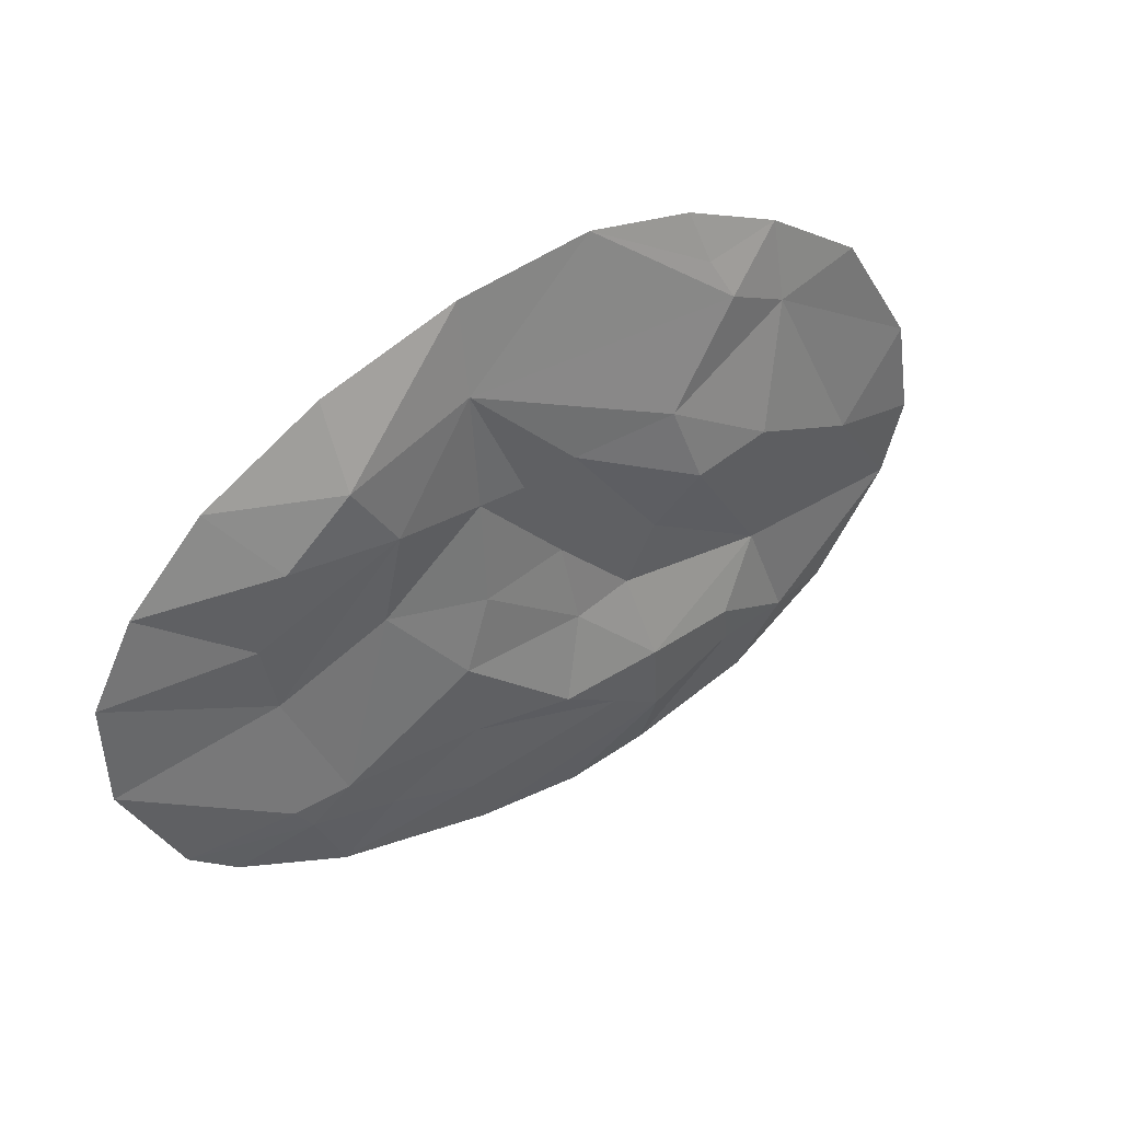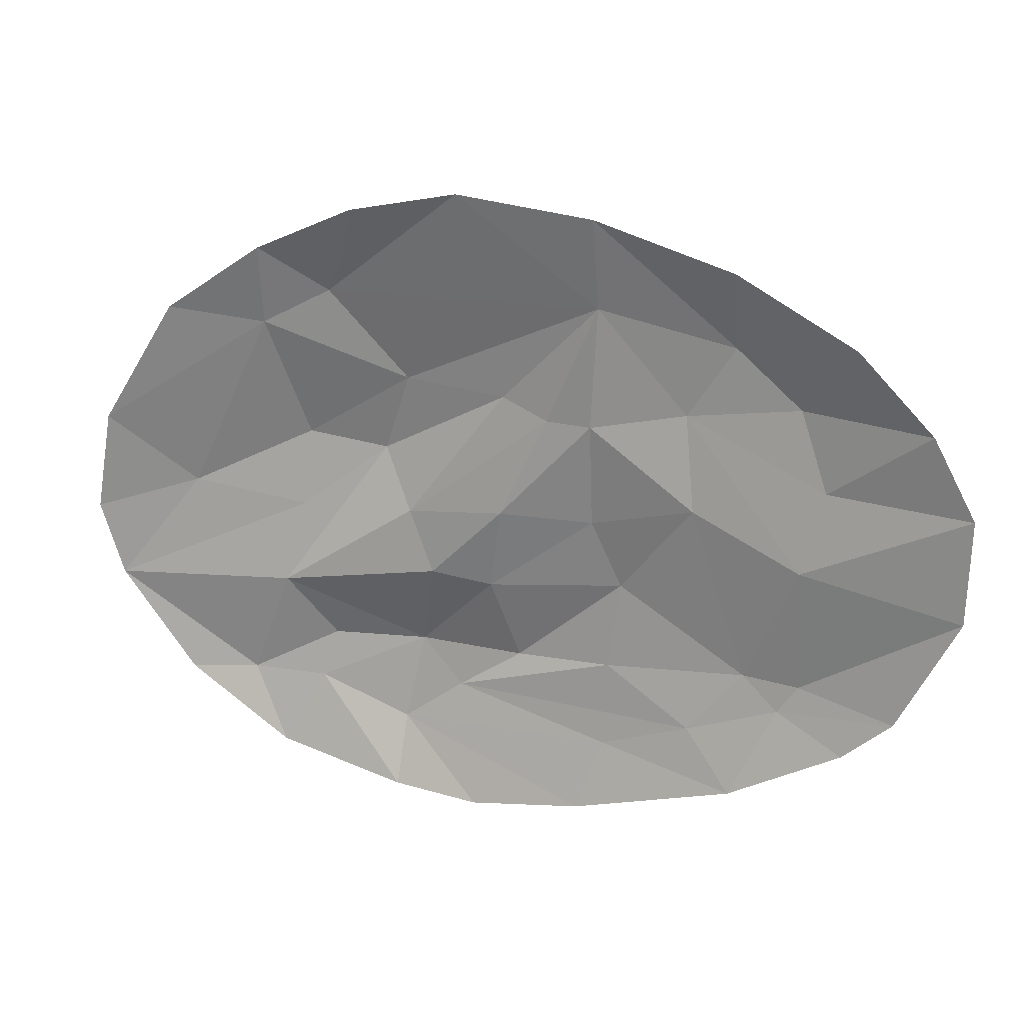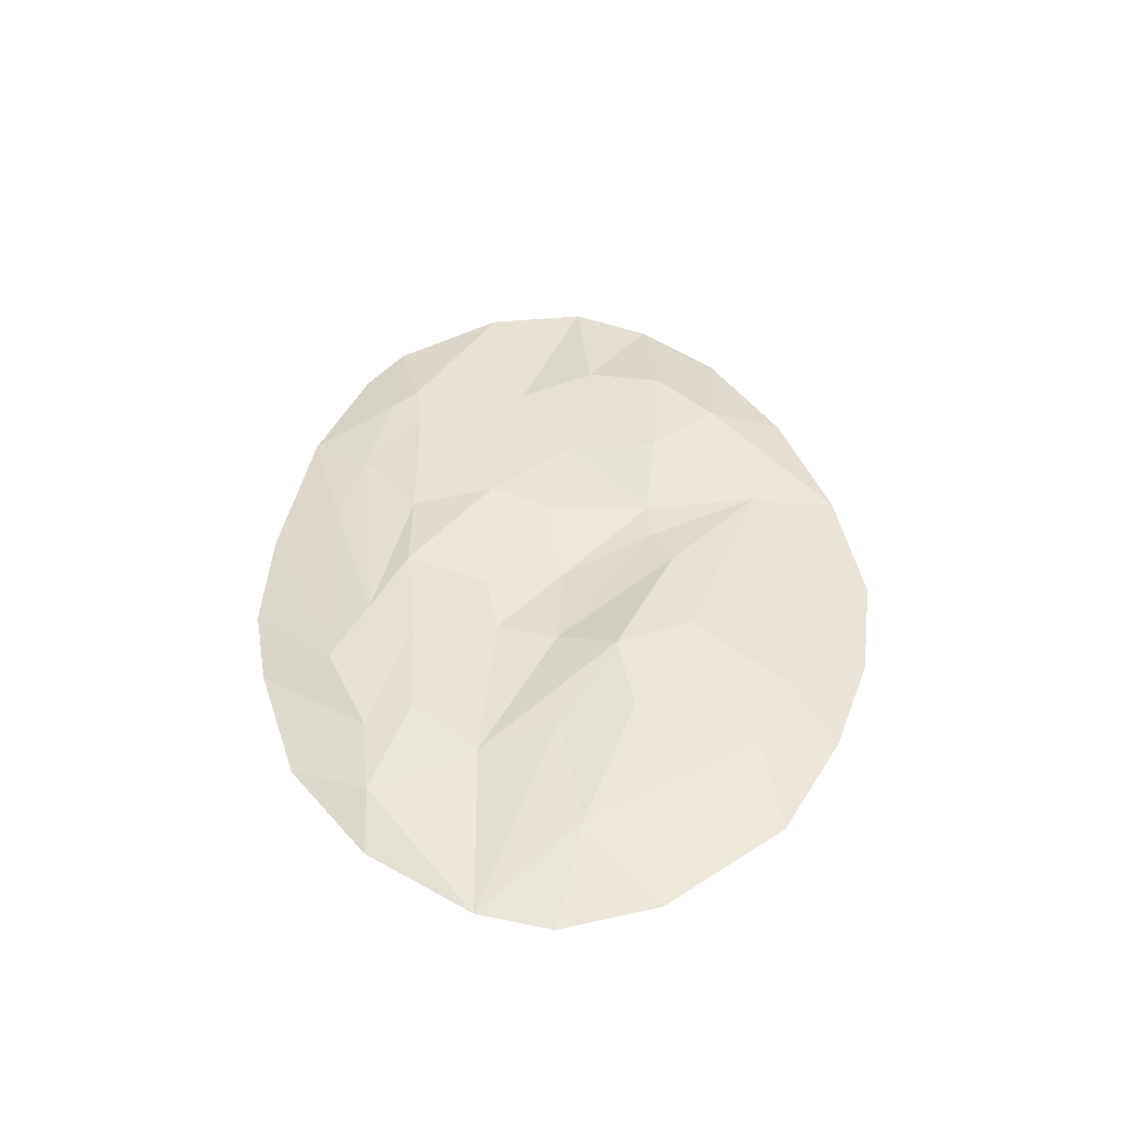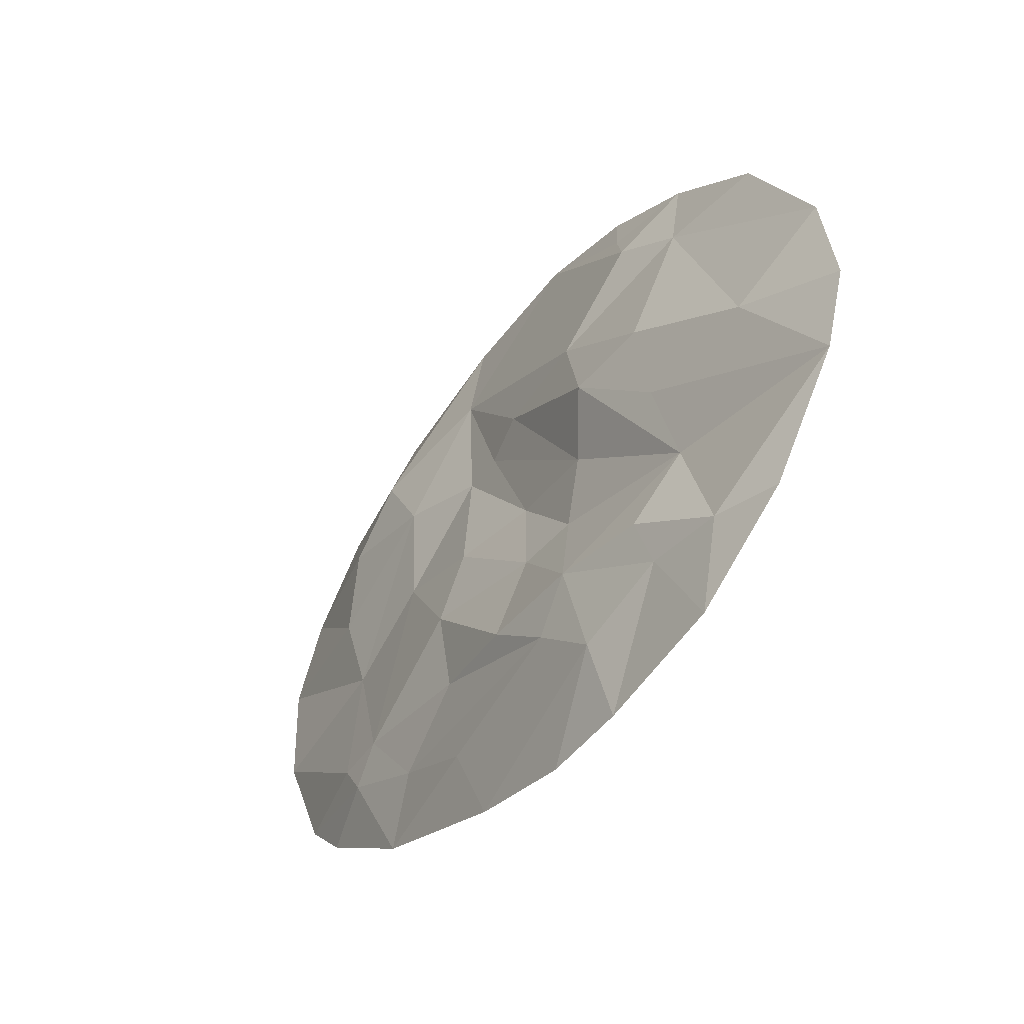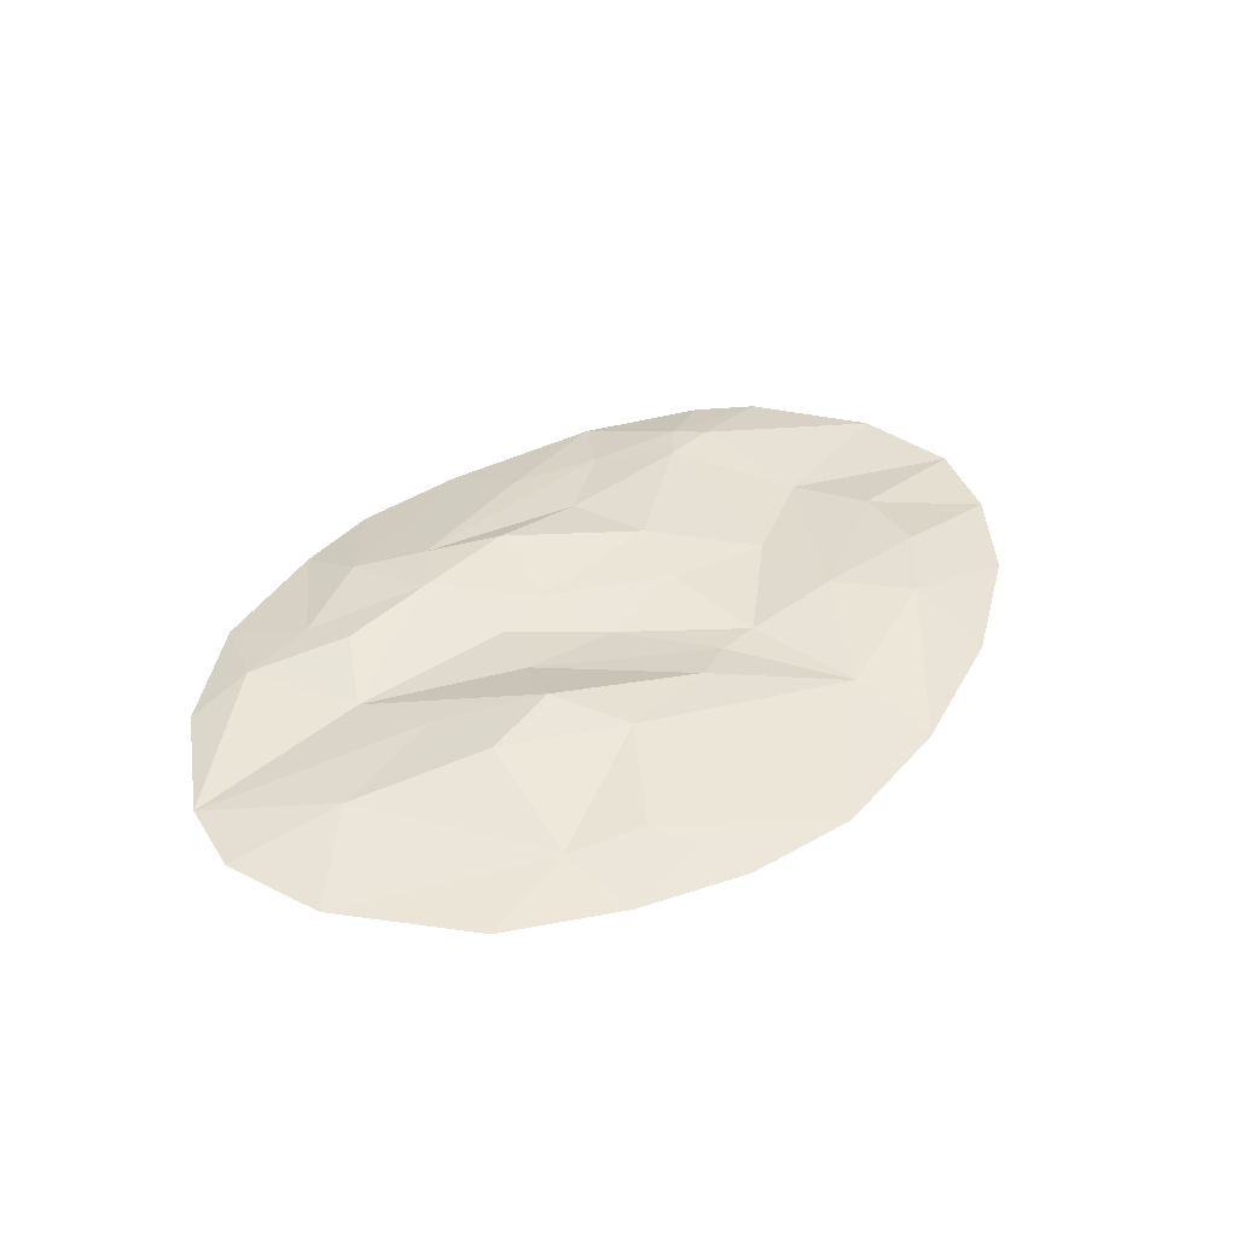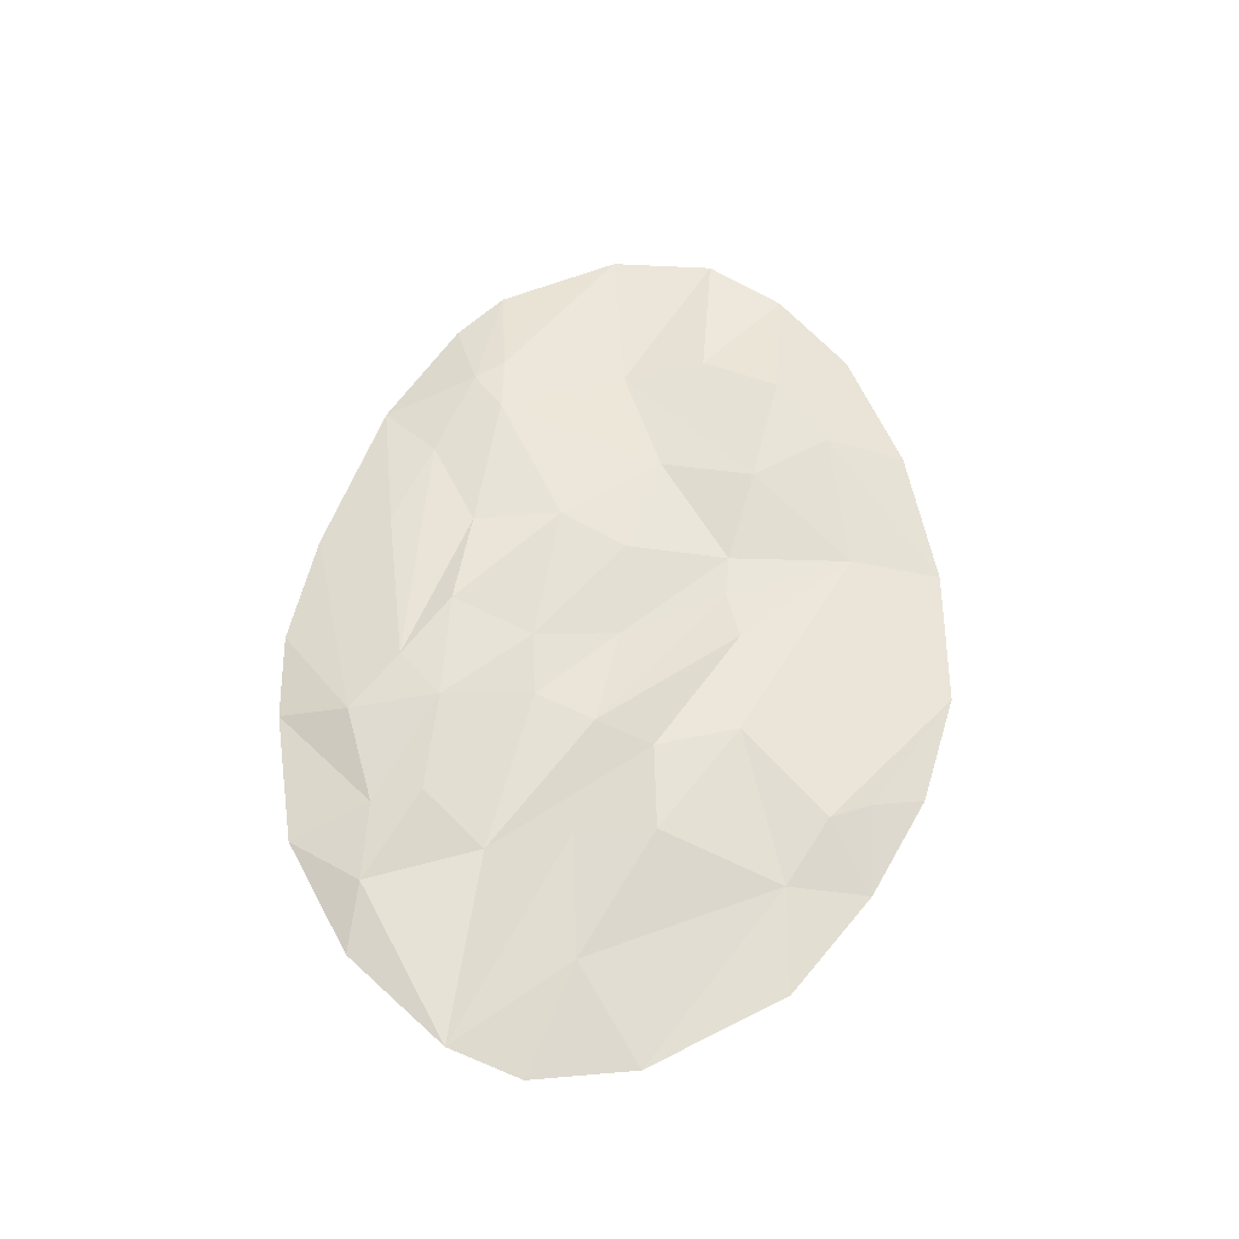
<metadata>
{"format":"obj","ext":"obj","renderer":"f3d","projection":"perspective","resolution":1024,"background":"white","views":[{"elev":40.7,"azim":142.7,"up":"+Z"},{"elev":21.5,"azim":20.1,"up":"+Z"},{"elev":43.9,"azim":-94.9,"up":"+Y"},{"elev":-42.0,"azim":-125.2,"up":"+Z"},{"elev":39.4,"azim":-47.8,"up":"+Y"},{"elev":59.7,"azim":-85.2,"up":"+Y"}]}
</metadata>
<code>
v -30.95 -1e-05 -283
v -367.1 0 -109.6
v 0.4636 32.87 -147.1
v -387.7 0 -48.32
v 73.65 12.89 175.7
v 384 0 39.76
v -220.1 0.6944 202.8
v -135.3 -1e-05 241.8
v 188.3 0.3334 218.2
v 249.4 18.49 -131.9
v 291.8 -1e-05 -179.4
v -52.68 28.35 -182.8
v 63.37 -1e-05 -268.8
v -301.3 0 -193.1
v -244.7 12.73 -189.6
v -297 17.86 -17.93
v -95 19.73 -21.85
v 68.23 21 -11.37
v 381.6 0 -47.35
v -372.8 -1e-05 37.28
v -72.57 13.92 -72.69
v -9.489 10.44 -9.568
v 92.45 27.29 -67.19
v -99.73 32.45 93.35
v 29.51 16.32 74.92
v -123.5 38.93 26.65
v -11.51 24.51 88.71
v 155.9 15.67 11.86
v 247.2 9.319 -27.16
v 145.8 25.03 90.48
v 264 17.92 40.75
v 239.8 25.51 105.6
v 348.7 0 104.5
v -305.9 0.5576 143.7
v -165 20.39 166.6
v -42.69 -1e-05 262.1
v 72.46 -1e-05 251
v 286.7 0.06443 166.4
v 185 26.46 151
v 197.8 -1e-05 -230.8
v 232.8 16.79 -156.1
v 332.4 -1e-05 -143.6
v 83.59 22.17 -139.9
v 157.3 12.55 -182.7
v 201.9 21.58 -129.6
v -212 -1e-05 -251.3
v -103.3 0 -276.6
v -180.5 17.71 -189.8
v -102 21.52 -218.8
v -169.8 26.28 -149.7
v -209.4 10.01 -97.73
v -195.7 23.83 -29.61
v -20.68 18.47 -79.12
v -88.83 33.04 -145.7
v 82.86 14.16 -210
v -192.5 34.66 34.36
v 67.77 13.81 74.64
v -222.6 12.53 135.7
v -147.7 11.47 199.9
f 40 44 41
f 45 41 44
f 10 41 45
f 11 41 42
f 10 42 41
f 49 13 1
f 12 55 49
f 49 55 13
f 3 43 12
f 12 44 55
f 43 44 12
f 43 45 44
f 13 55 40
f 44 40 55
f 48 47 46
f 49 47 48
f 49 48 54
f 50 54 48
f 54 12 49
f 3 12 54
f 47 49 1
f 46 14 15
f 2 15 14
f 48 15 50
f 15 48 46
f 15 51 50
f 15 2 51
f 16 2 4
f 2 52 51
f 2 16 52
f 53 3 54
f 21 53 54
f 21 54 51
f 51 54 50
f 21 51 17
f 17 51 26
f 26 51 52
f 22 21 17
f 45 43 23
f 3 23 43
f 23 3 53
f 23 53 18
f 18 53 22
f 22 53 21
f 45 23 28
f 28 23 18
f 42 10 19
f 10 29 19
f 45 29 10
f 45 28 29
f 56 52 16
f 4 20 16
f 16 20 58
f 24 56 58
f 16 58 56
f 17 25 22
f 27 25 17
f 27 17 26
f 26 52 56
f 24 26 56
f 24 27 26
f 28 18 57
f 57 18 22
f 57 22 25
f 5 57 25
f 5 25 27
f 30 28 57
f 6 29 31
f 31 29 30
f 30 29 28
f 32 31 30
f 6 31 33
f 33 31 32
f 35 24 58
f 20 34 58
f 58 34 7
f 58 7 35
f 5 27 24
f 5 24 35
f 35 7 59
f 8 59 7
f 35 36 5
f 35 59 36
f 36 59 8
f 57 5 30
f 39 30 5
f 5 36 37
f 5 37 39
f 39 37 9
f 32 38 33
f 39 38 32
f 30 39 32
f 41 11 40
f 9 38 39
f 19 29 6

</code>
